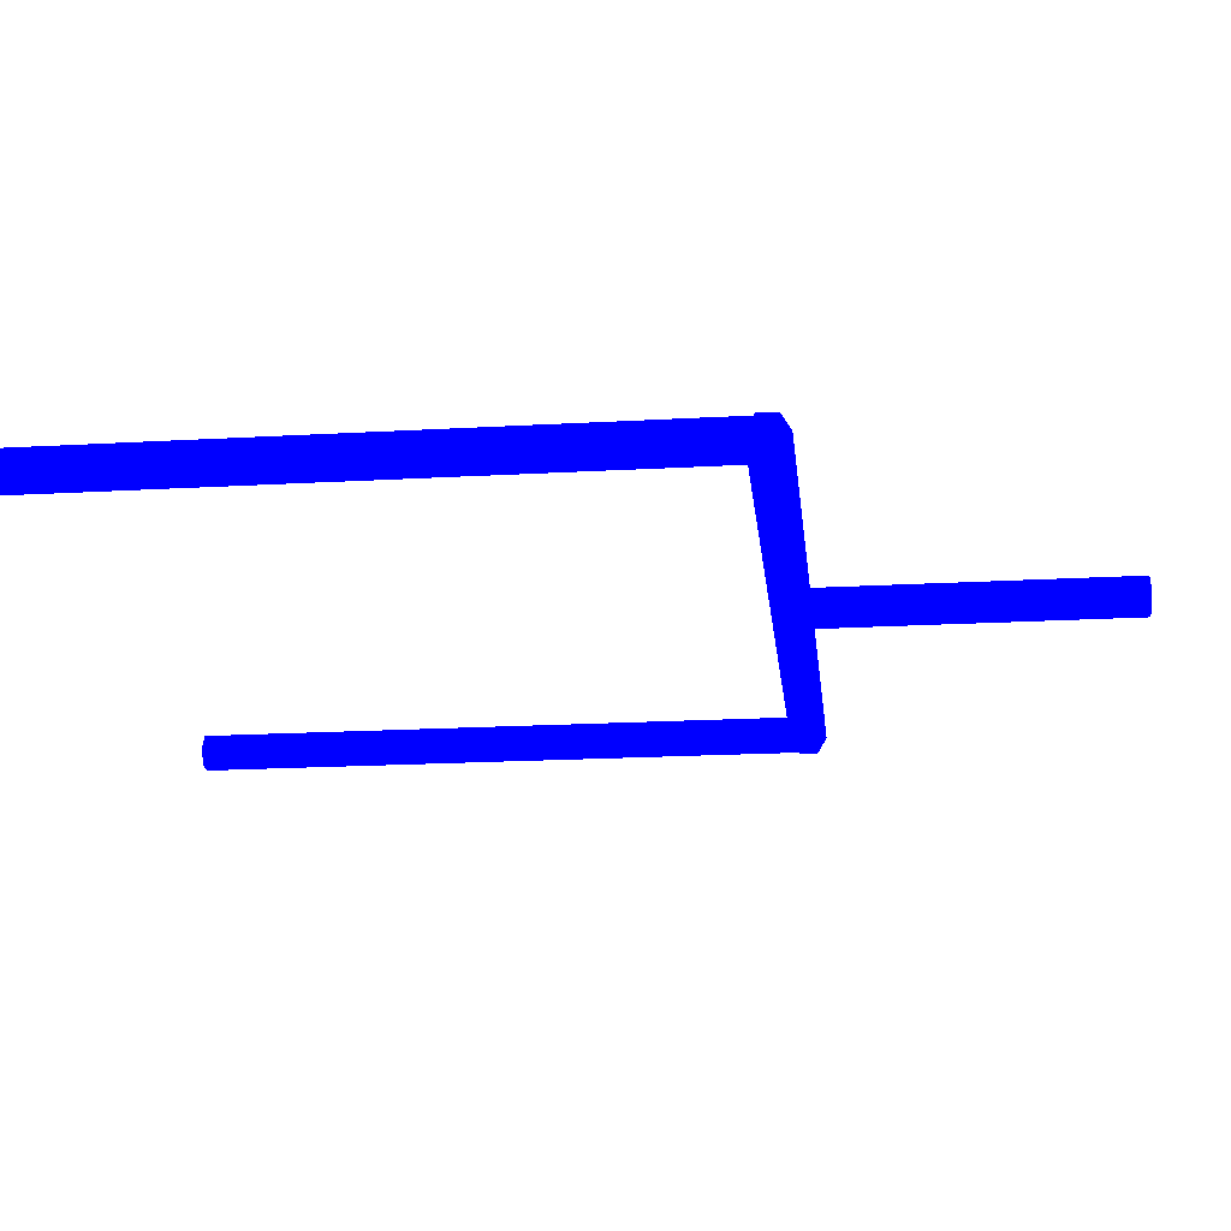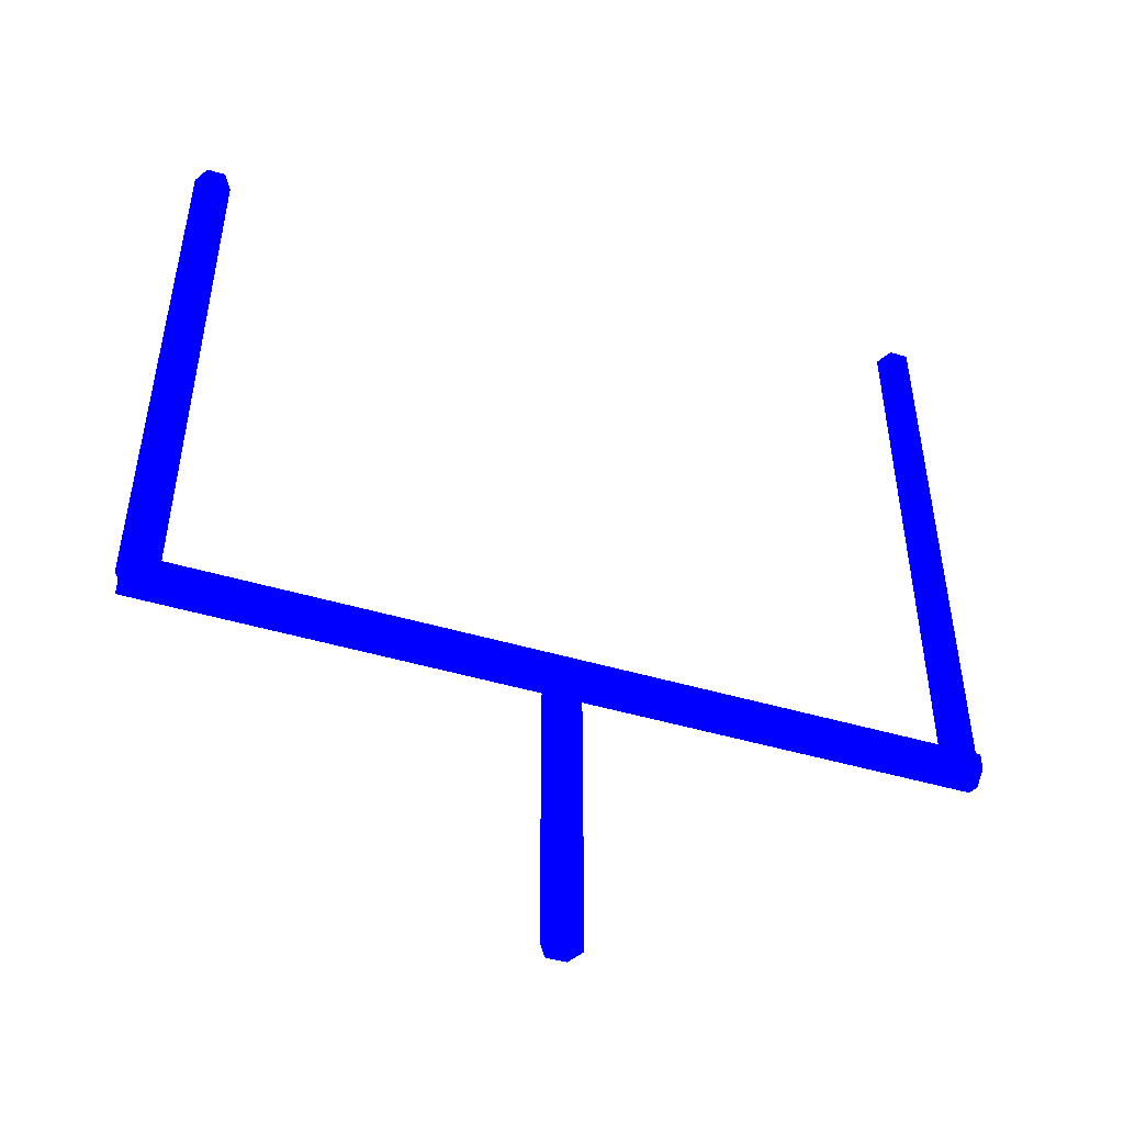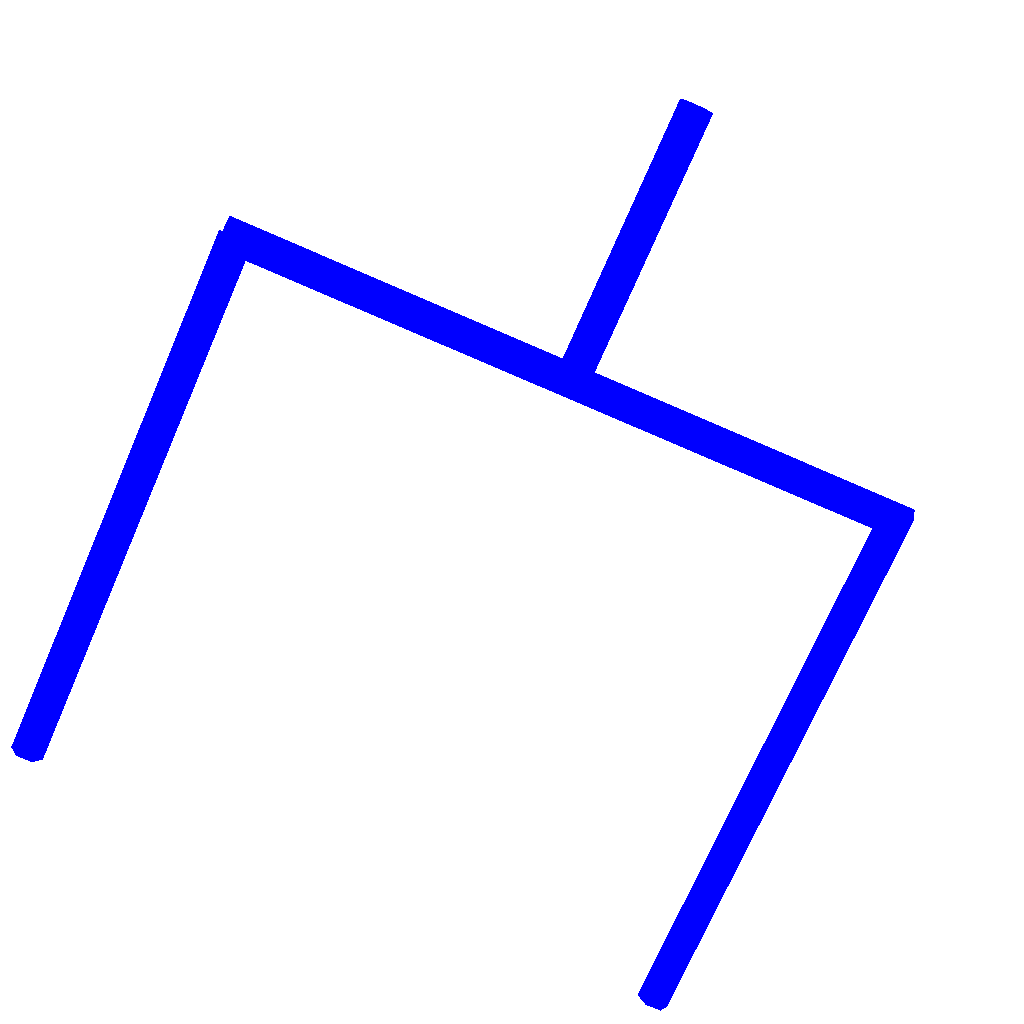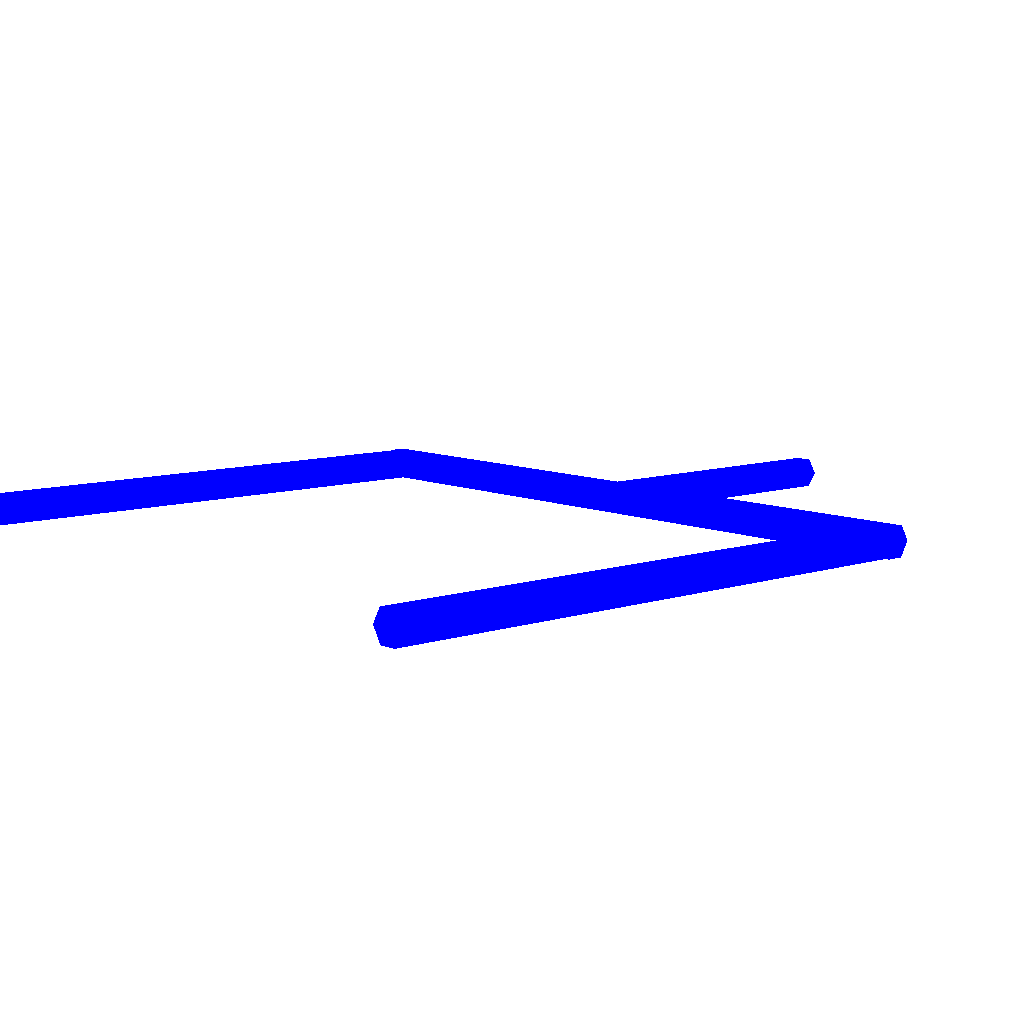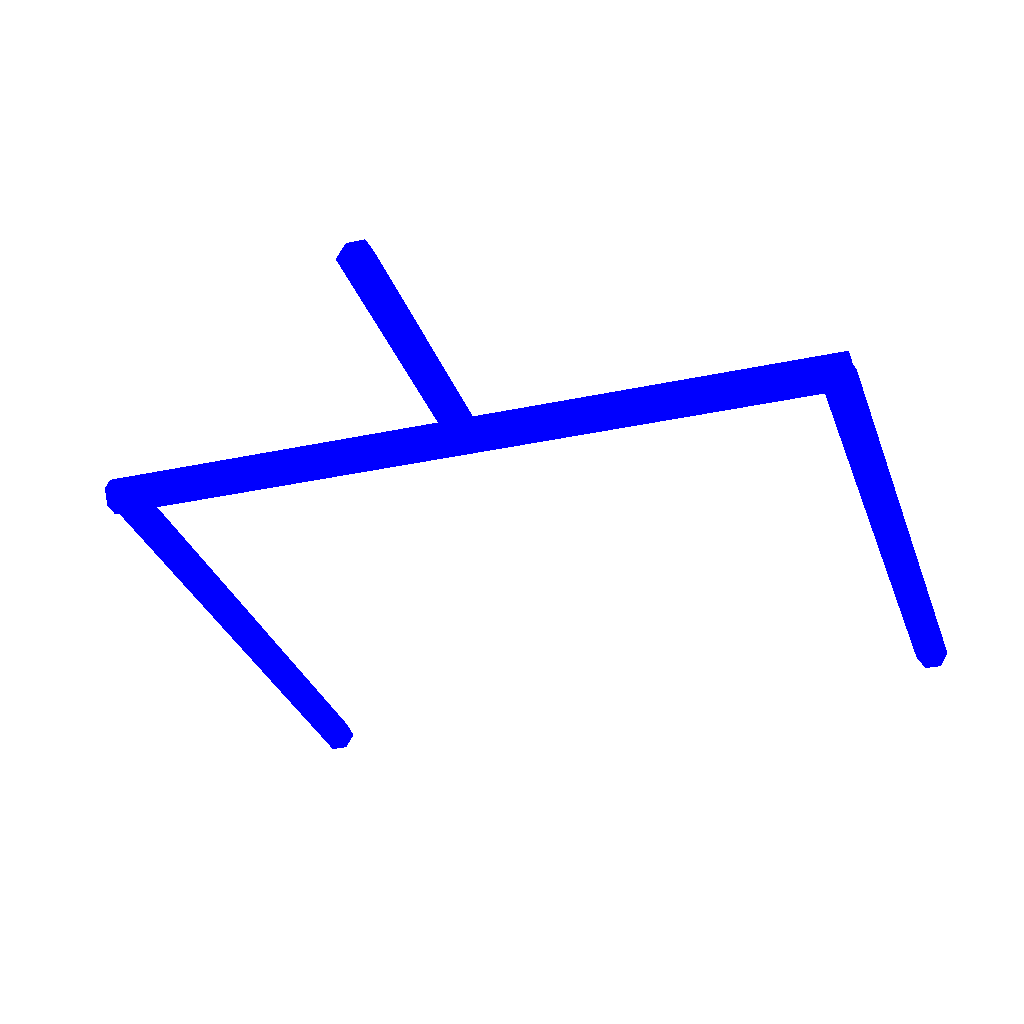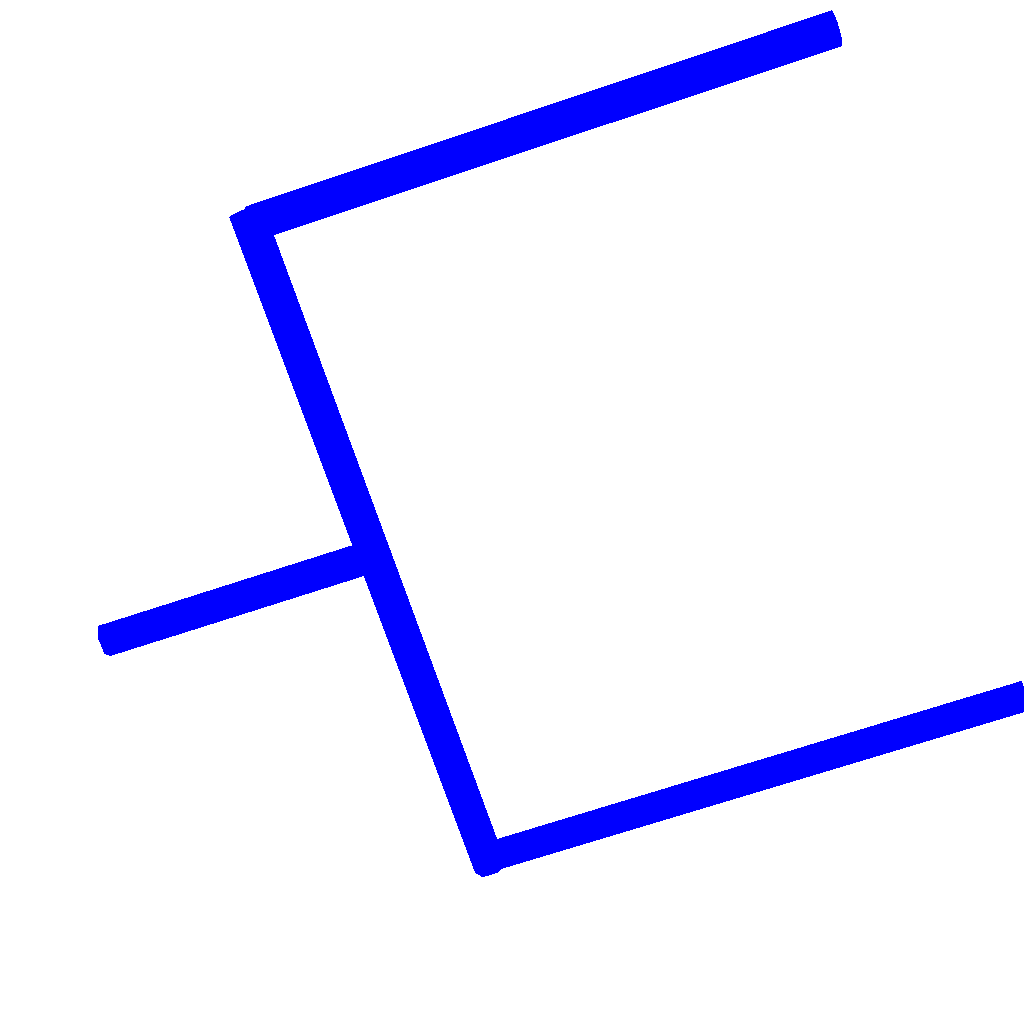
<metadata>
{"format":"obj","ext":"obj","renderer":"f3d","projection":"perspective","resolution":1024,"background":"white","views":[{"elev":-19.6,"azim":-83.9,"up":"+Z"},{"elev":-49.8,"azim":162.3,"up":"+Y"},{"elev":-73.8,"azim":-23.6,"up":"+Z"},{"elev":9.0,"azim":-131.4,"up":"+Z"},{"elev":-31.0,"azim":17.5,"up":"+Z"},{"elev":-72.0,"azim":108.4,"up":"+Z"}]}
</metadata>
<code>
v 0 -0.03375 0 0 0 1
v 0.002 -0.03375 0 0 0 1
v 0.002 0 0 0 0 1
v 0 0 0 0 0 1
v 0.001 -0.03375 -0.001732 0 0 1
v 0.001 0 -0.001732 0 0 1
v -0.001 -0.03375 -0.001732 0 0 1
v -0.001 0 -0.001732 0 0 1
v -0.002 -0.03375 -0 0 0 1
v -0.002 0 -0 0 0 1
v -0.001 -0.03375 0.001732 0 0 1
v -0.001 0 0.001732 0 0 1
v 0.001 -0.03375 0.001732 0 0 1
v 0.001 0 0.001732 0 0 1
v -0.0425 0 0 0 0 1
v -0.0425 -0.002 0 0 0 1
v 0.0425 -0.002 0 0 0 1
v 0.0425 0 0 0 0 1
v -0.0425 -0.001 -0.001732 0 0 1
v 0.0425 -0.001 -0.001732 0 0 1
v -0.0425 0.001 -0.001732 0 0 1
v 0.0425 0.001 -0.001732 0 0 1
v -0.0425 0.002 -0 0 0 1
v 0.0425 0.002 -0 0 0 1
v -0.0425 0.001 0.001732 0 0 1
v 0.0425 0.001 0.001732 0 0 1
v -0.0425 -0.001 0.001732 0 0 1
v 0.0425 -0.001 0.001732 0 0 1
v -0.041 0 0 0 0 1
v -0.039 0 0 0 0 1
v -0.039 0.0675 0 0 0 1
v -0.041 0.0675 0 0 0 1
v -0.04 0 -0.001732 0 0 1
v -0.04 0.0675 -0.001732 0 0 1
v -0.042 0 -0.001732 0 0 1
v -0.042 0.0675 -0.001732 0 0 1
v -0.043 0 0 0 0 1
v -0.043 0.0675 0 0 0 1
v -0.042 0 0.001732 0 0 1
v -0.042 0.0675 0.001732 0 0 1
v -0.04 0 0.001732 0 0 1
v -0.04 0.0675 0.001732 0 0 1
v 0.041 0 0 0 0 1
v 0.043 0 0 0 0 1
v 0.043 0.0675 0 0 0 1
v 0.041 0.0675 0 0 0 1
v 0.042 0 -0.001732 0 0 1
v 0.042 0.0675 -0.001732 0 0 1
v 0.04 0 -0.001732 0 0 1
v 0.04 0.0675 -0.001732 0 0 1
v 0.039 0 0 0 0 1
v 0.039 0.0675 0 0 0 1
v 0.04 0 0.001732 0 0 1
v 0.04 0.0675 0.001732 0 0 1
v 0.042 0 0.001732 0 0 1
v 0.042 0.0675 0.001732 0 0 1
f 2 1 5
f 2 5 3
f 3 5 6
f 3 6 4
f 5 1 7
f 5 7 6
f 6 7 8
f 6 8 4
f 7 1 9
f 7 9 8
f 8 9 10
f 8 10 4
f 9 1 11
f 9 11 10
f 10 11 12
f 10 12 4
f 11 1 13
f 11 13 12
f 12 13 14
f 12 14 4
f 13 1 2
f 13 2 14
f 14 2 3
f 14 3 4
f 16 15 19
f 16 19 17
f 17 19 20
f 17 20 18
f 19 15 21
f 19 21 20
f 20 21 22
f 20 22 18
f 21 15 23
f 21 23 22
f 22 23 24
f 22 24 18
f 23 15 25
f 23 25 24
f 24 25 26
f 24 26 18
f 25 15 27
f 25 27 26
f 26 27 28
f 26 28 18
f 27 15 16
f 27 16 28
f 28 16 17
f 28 17 18
f 30 29 33
f 30 33 31
f 31 33 34
f 31 34 32
f 33 29 35
f 33 35 34
f 34 35 36
f 34 36 32
f 35 29 37
f 35 37 36
f 36 37 38
f 36 38 32
f 37 29 39
f 37 39 38
f 38 39 40
f 38 40 32
f 39 29 41
f 39 41 40
f 40 41 42
f 40 42 32
f 41 29 30
f 41 30 42
f 42 30 31
f 42 31 32
f 44 43 47
f 44 47 45
f 45 47 48
f 45 48 46
f 47 43 49
f 47 49 48
f 48 49 50
f 48 50 46
f 49 43 51
f 49 51 50
f 50 51 52
f 50 52 46
f 51 43 53
f 51 53 52
f 52 53 54
f 52 54 46
f 53 43 55
f 53 55 54
f 54 55 56
f 54 56 46
f 55 43 44
f 55 44 56
f 56 44 45
f 56 45 46

</code>
